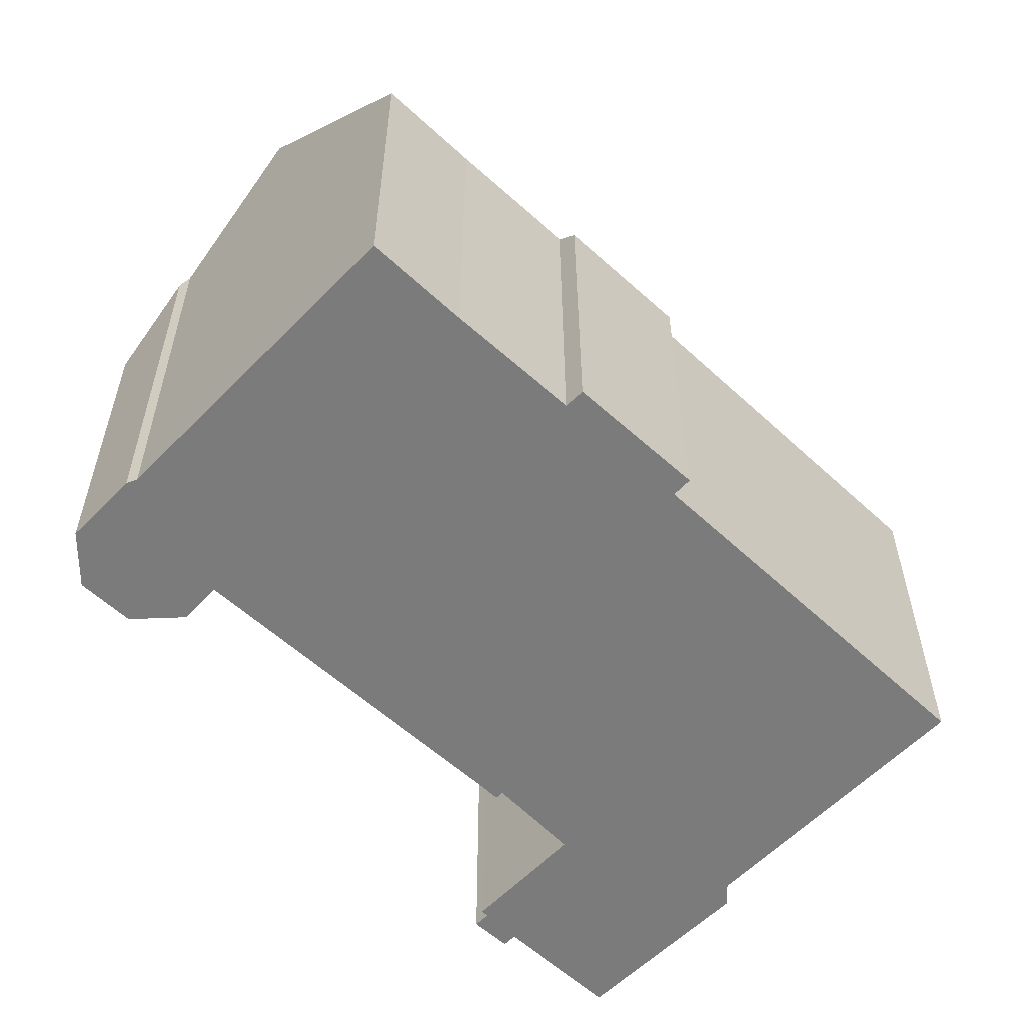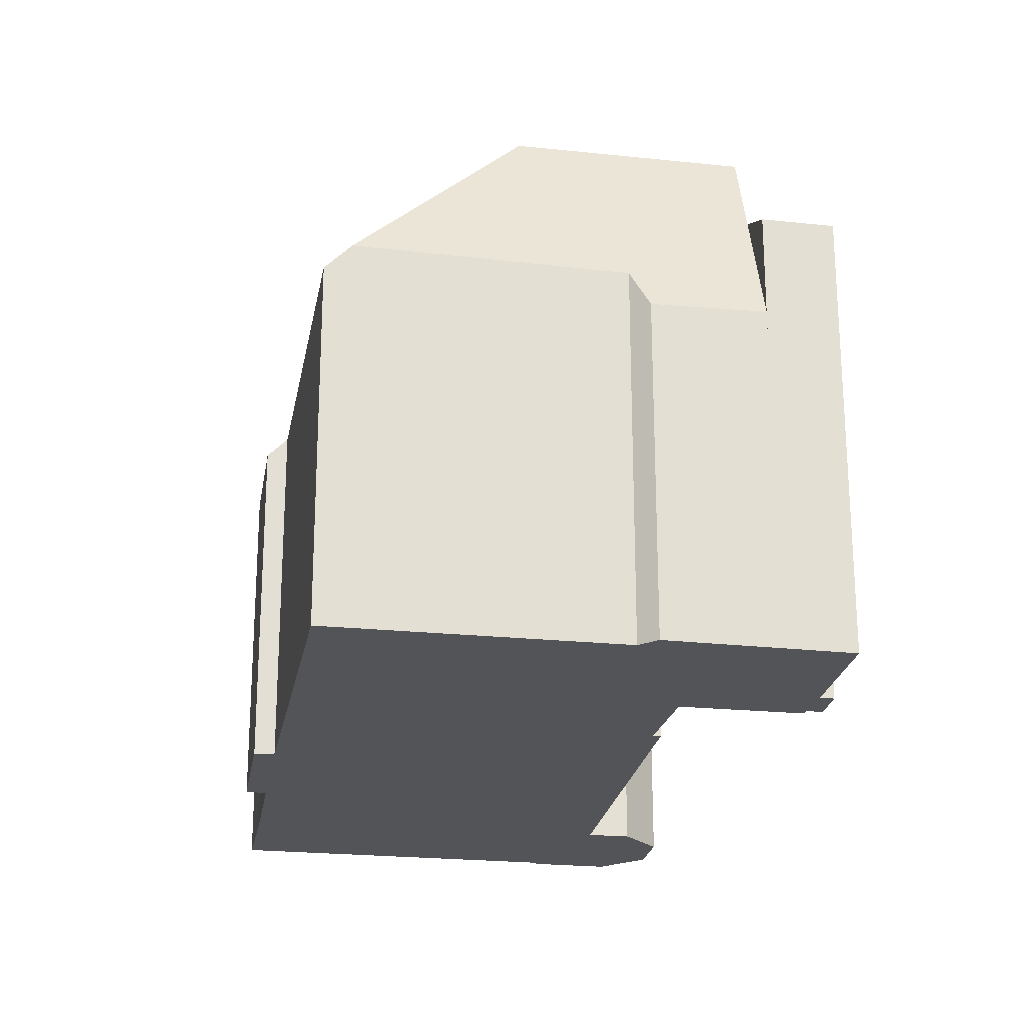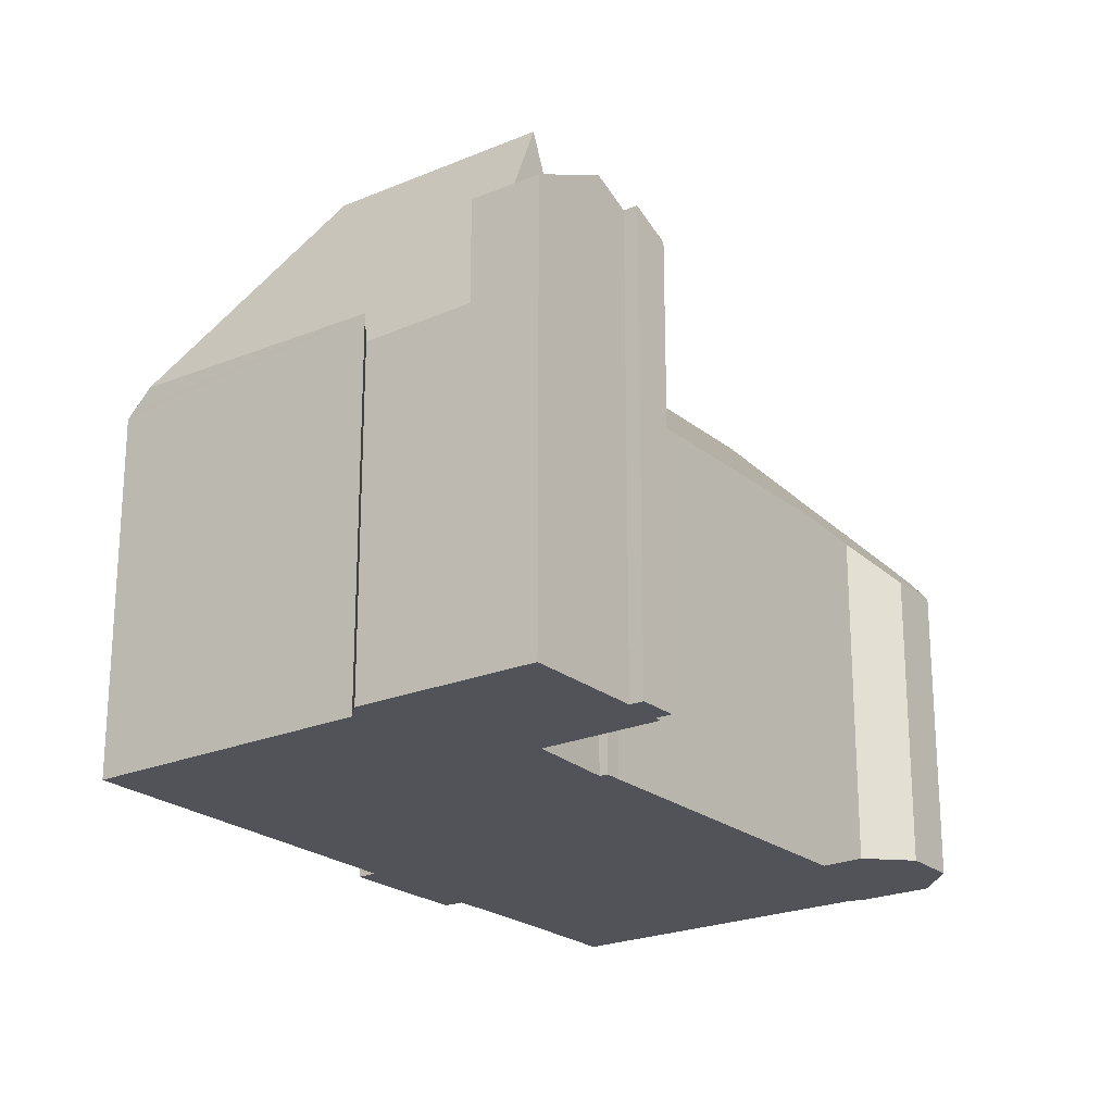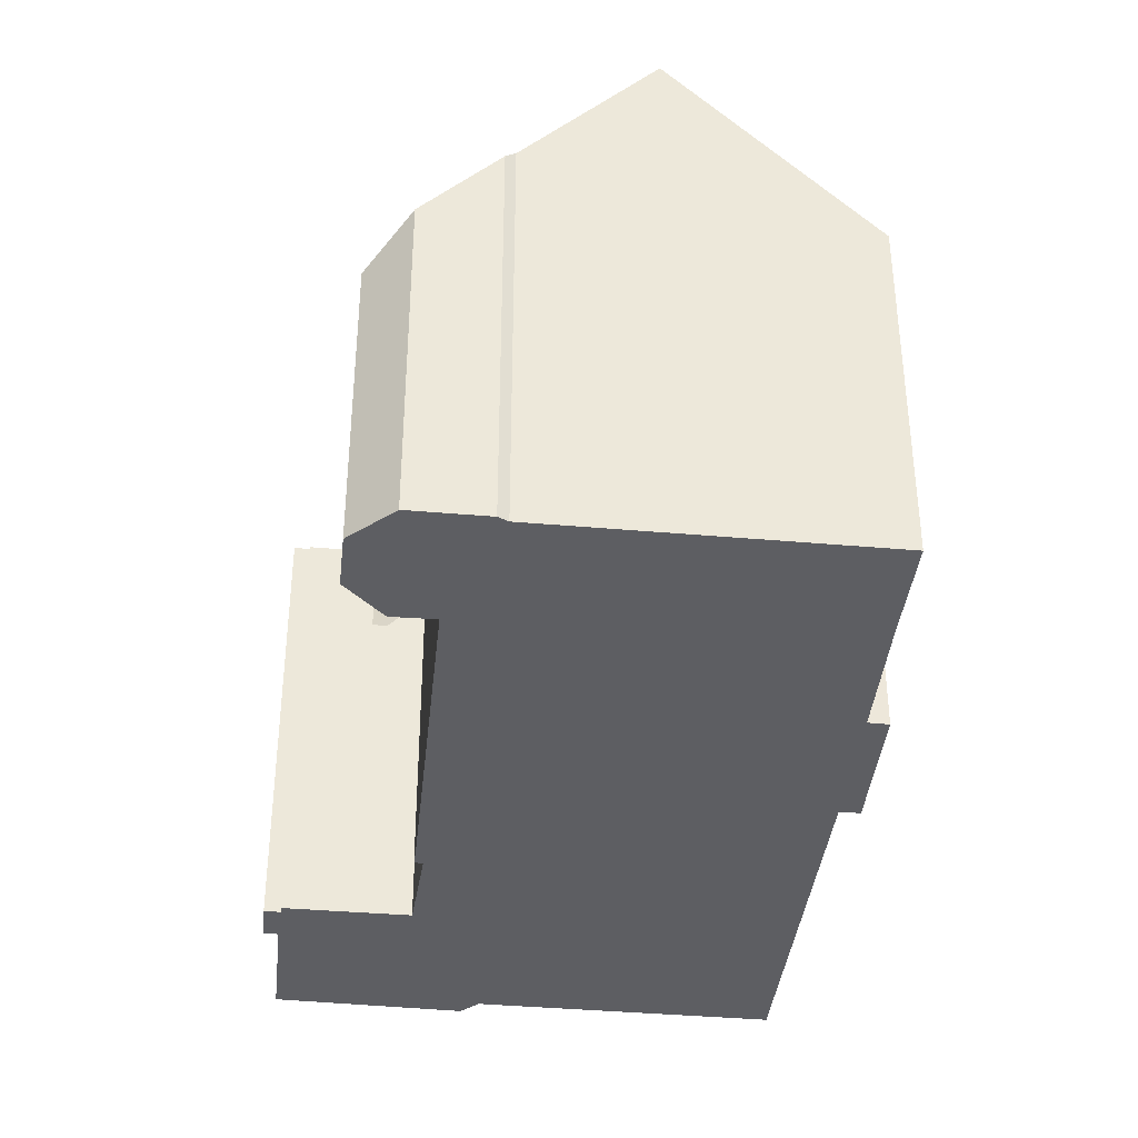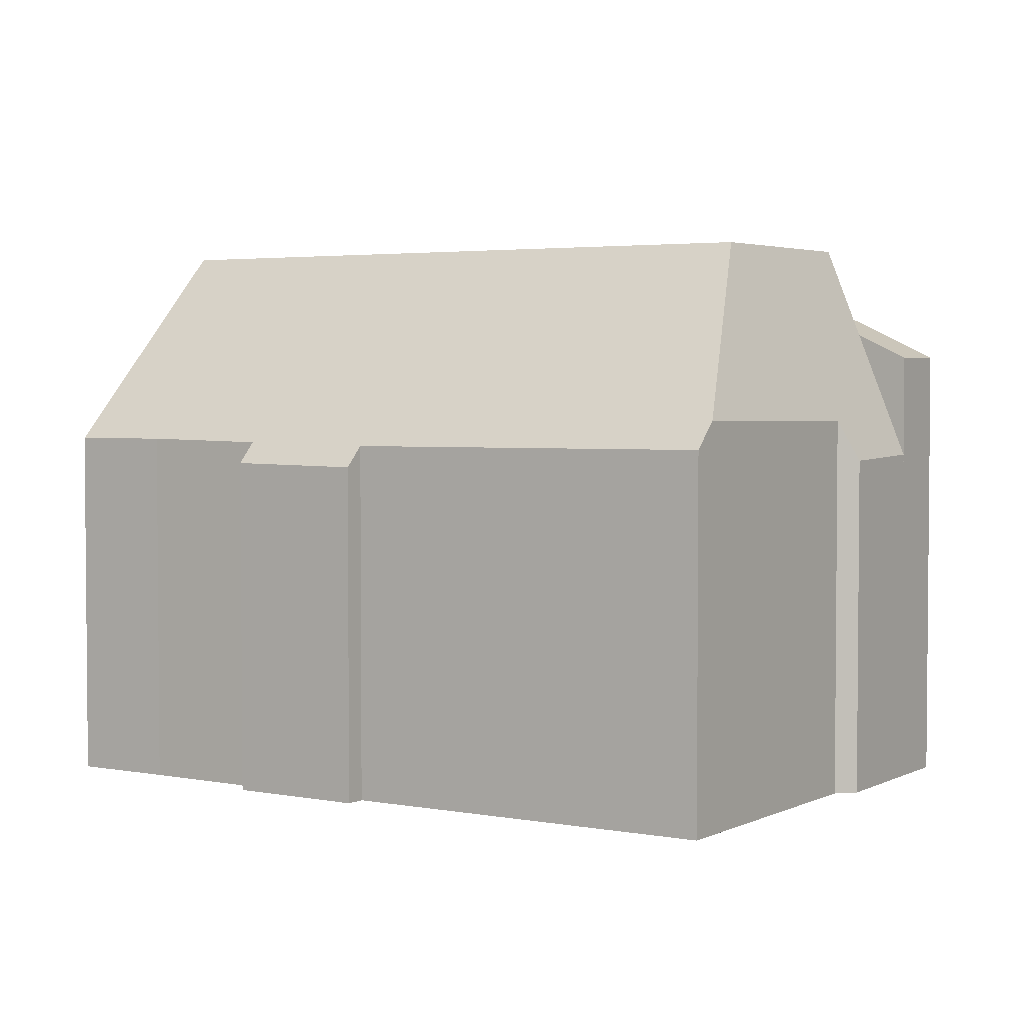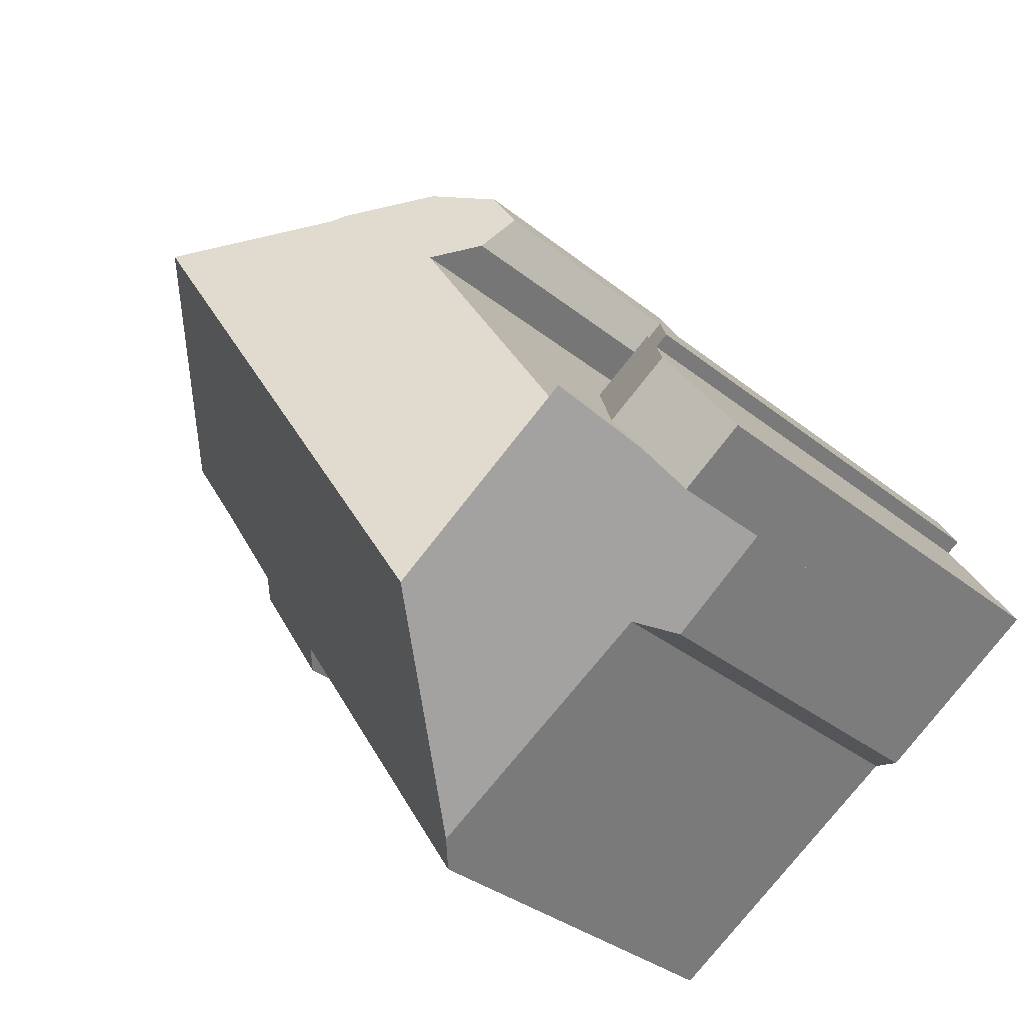
<metadata>
{"format":"obj","ext":"obj","renderer":"f3d","projection":"perspective","resolution":1024,"background":"white","views":[{"elev":-58.4,"azim":79.2,"up":"+Y"},{"elev":-23.3,"azim":-157.0,"up":"+Y"},{"elev":-22.7,"azim":-110.9,"up":"+Y"},{"elev":-39.0,"azim":26.5,"up":"+Y"},{"elev":3.3,"azim":155.9,"up":"+Y"},{"elev":-33.4,"azim":-137.7,"up":"+Z"}]}
</metadata>
<code>
v  9.763 18.39 -2.927
v  5.098 11.46 3.557
v  5.515 11.45 3.29
v  4.206 15.46 2.167
v  3.552 18.39 1.147
v  8.485 12.62 5.749
v  8.38 12.89 5.087
v  8.149 12.61 5.25
v  14.07 9.796 19.68
v  13.41 10.95 16.52
v  13.04 9.793 18.09
v  13.46 11.11 16.3
v  14.68 12.54 15.55
v  15.64 10.95 19.99
v  15.69 18.39 6.309
v  21.92 18.39 16.02
v  18.28 14.05 18.36
v  15.95 11.18 20.05
v  18.08 13.72 18.68
v  6.604 12.74 2.593
v  6.715 12.75 2.748
v  13.84 12.55 14.23
v  11.42 18.39 -0.34
v  13.73 12.12 -8.343
v  16.95 11.78 -3.962
v  13.99 11.81 -8.51
v  13.26 12.68 -8.038
v  17.78 11.77 -2.673
v  20.84 11.73 2.032
v  23.84 11.1 5.534
v  23.28 11.78 5.919
v  25.59 11.84 9.621
v  26.94 11.82 11.7
v  27.22 11.82 12.14
v  27.44 11.81 12.46
v  21.42 11.05 1.671
v  1.968 11.29 -1.322
v  5.861 12.54 -3.261
v  5.092 11.19 -3.42
v  2.897 15.46 0.127
v  5.098 -2.178e-16 3.557
v  3.552 -7.023e-17 1.147
v  1.968 8.095e-17 -1.322
v  4.206 -1.327e-16 2.167
v  2.897 -7.777e-18 0.127
v  8.38 -3.115e-16 5.087
v  6.604 -1.588e-16 2.593
v  6.715 -1.683e-16 2.748
v  8.485 -3.52e-16 5.749
v  8.149 -3.215e-16 5.25
v  14.68 -9.525e-16 15.55
v  13.84 -8.713e-16 14.23
v  14.07 -1.205e-15 19.68
v  13.04 -1.107e-15 18.09
v  15.95 -1.228e-15 20.05
v  15.64 -1.224e-15 19.99
v  5.515 -2.015e-16 3.29
v  18.08 -1.144e-15 18.68
v  18.28 -1.125e-15 18.36
v  27.44 -7.633e-16 12.46
v  21.92 -9.809e-16 16.02
v  23.28 -3.624e-16 5.919
v  23.84 -3.389e-16 5.534
v  13.46 -9.979e-16 16.3
v  20.84 -1.244e-16 2.032
v  21.42 -1.023e-16 1.671
v  5.861 1.997e-16 -3.261
v  13.99 5.211e-16 -8.51
v  13.73 5.109e-16 -8.343
v  13.26 4.922e-16 -8.038
v  5.092 2.094e-16 -3.42
v  13.41 -1.011e-15 16.52
v  25.59 -5.891e-16 9.621
v  26.94 -7.162e-16 11.7
v  27.22 -7.432e-16 12.14
v  16.95 2.426e-16 -3.962
v  17.78 1.637e-16 -2.673
v  2.544 14.81 4.903
v  2.23 15.44 3.505
v  1.833 15.44 3.763
v  3.01 14.81 4.602
v  5.098 14.68 3.557
v  3.744 14.69 4.423
v  3.14 14.7 4.81
v  3.552 16.02 1.147
v  1.561 16.02 2.453
v  0 14.66 8.979e-16
v  1.968 14.65 -1.322
v  0 0 0
v  2.23 -2.146e-16 3.505
v  1.561 -1.502e-16 2.453
v  1.833 -2.304e-16 3.763
v  2.544 -3.002e-16 4.903
v  3.01 -2.818e-16 4.602
v  3.14 -2.945e-16 4.81
v  3.744 -2.708e-16 4.423
g defaultobject
f 1 2 3
f 2 1 4
f 4 1 5
f 6 7 8
f 9 10 11
f 10 9 12
f 12 9 13
f 13 9 14
f 13 14 15
f 15 14 16
f 16 14 17
f 17 14 18
f 17 18 19
f 20 1 3
f 1 20 21
f 1 21 7
f 1 7 6
f 1 6 22
f 1 22 23
f 23 22 15
f 15 22 13
f 24 25 26
f 25 24 27
f 25 27 1
f 25 1 28
f 28 1 23
f 28 23 29
f 29 23 15
f 29 15 30
f 30 15 31
f 31 15 16
f 31 16 32
f 32 16 33
f 33 16 34
f 34 16 35
f 30 36 29
f 37 38 39
f 38 1 27
f 1 38 37
f 1 37 40
f 1 40 5
f 40 4 5
f 4 40 2
f 2 40 37
f 2 37 41
f 41 37 42
f 42 37 43
f 41 42 44
f 42 43 45
f 21 46 7
f 46 21 20
f 46 20 47
f 46 47 48
f 8 49 6
f 49 8 50
f 49 22 6
f 22 49 13
f 13 49 51
f 51 49 52
f 11 53 9
f 53 11 54
f 14 55 18
f 55 14 9
f 55 9 53
f 55 53 56
f 41 3 2
f 3 47 20
f 47 3 41
f 47 41 57
f 18 58 19
f 58 18 55
f 19 59 17
f 59 19 58
f 17 35 16
f 35 17 59
f 35 59 60
f 60 59 61
f 62 30 31
f 30 62 63
f 46 8 7
f 8 46 50
f 51 12 13
f 12 51 64
f 36 65 29
f 65 36 66
f 24 38 27
f 38 24 26
f 38 26 67
f 67 26 68
f 67 68 69
f 67 69 70
f 39 43 37
f 43 39 71
f 64 10 12
f 10 64 11
f 11 64 54
f 54 64 72
f 60 34 35
f 34 60 33
f 33 60 32
f 32 60 73
f 73 60 74
f 74 60 75
f 73 31 32
f 31 73 62
f 63 36 30
f 36 63 66
f 65 28 29
f 28 65 25
f 25 65 26
f 26 65 76
f 26 76 68
f 76 65 77
f 67 39 38
f 39 67 71
f 76 69 68
f 69 76 70
f 70 76 67
f 67 76 77
f 63 65 66
f 65 63 48
f 48 63 46
f 46 63 50
f 50 63 49
f 49 63 62
f 49 62 52
f 52 62 73
f 52 73 74
f 52 74 75
f 52 75 60
f 52 60 61
f 52 61 51
f 51 61 64
f 64 61 72
f 72 61 59
f 72 59 54
f 54 59 53
f 53 59 58
f 53 58 56
f 56 58 55
f 67 43 71
f 43 67 77
f 43 77 65
f 43 65 45
f 45 65 42
f 42 65 44
f 44 65 47
f 47 65 48
f 44 57 41
f 57 44 47
f 78 79 80
f 79 78 4
f 4 78 81
f 4 81 82
f 82 81 83
f 83 81 84
f 79 85 86
f 85 79 4
f 87 40 88
f 40 87 86
f 40 86 85
f 87 79 86
f 79 87 89
f 79 89 90
f 90 89 91
f 92 78 80
f 78 92 93
f 94 84 81
f 84 94 95
f 79 92 80
f 92 79 90
f 88 89 87
f 89 88 43
f 93 81 78
f 81 93 94
f 95 83 84
f 83 95 82
f 82 95 41
f 41 95 96
f 4 40 85
f 40 4 82
f 40 82 41
f 40 41 88
f 88 41 44
f 88 44 45
f 88 45 43
f 45 44 42
f 92 94 93
f 94 92 96
f 96 92 41
f 41 92 90
f 41 90 91
f 41 91 44
f 44 91 89
f 44 89 42
f 42 89 45
f 45 89 43
f 96 95 94

</code>
